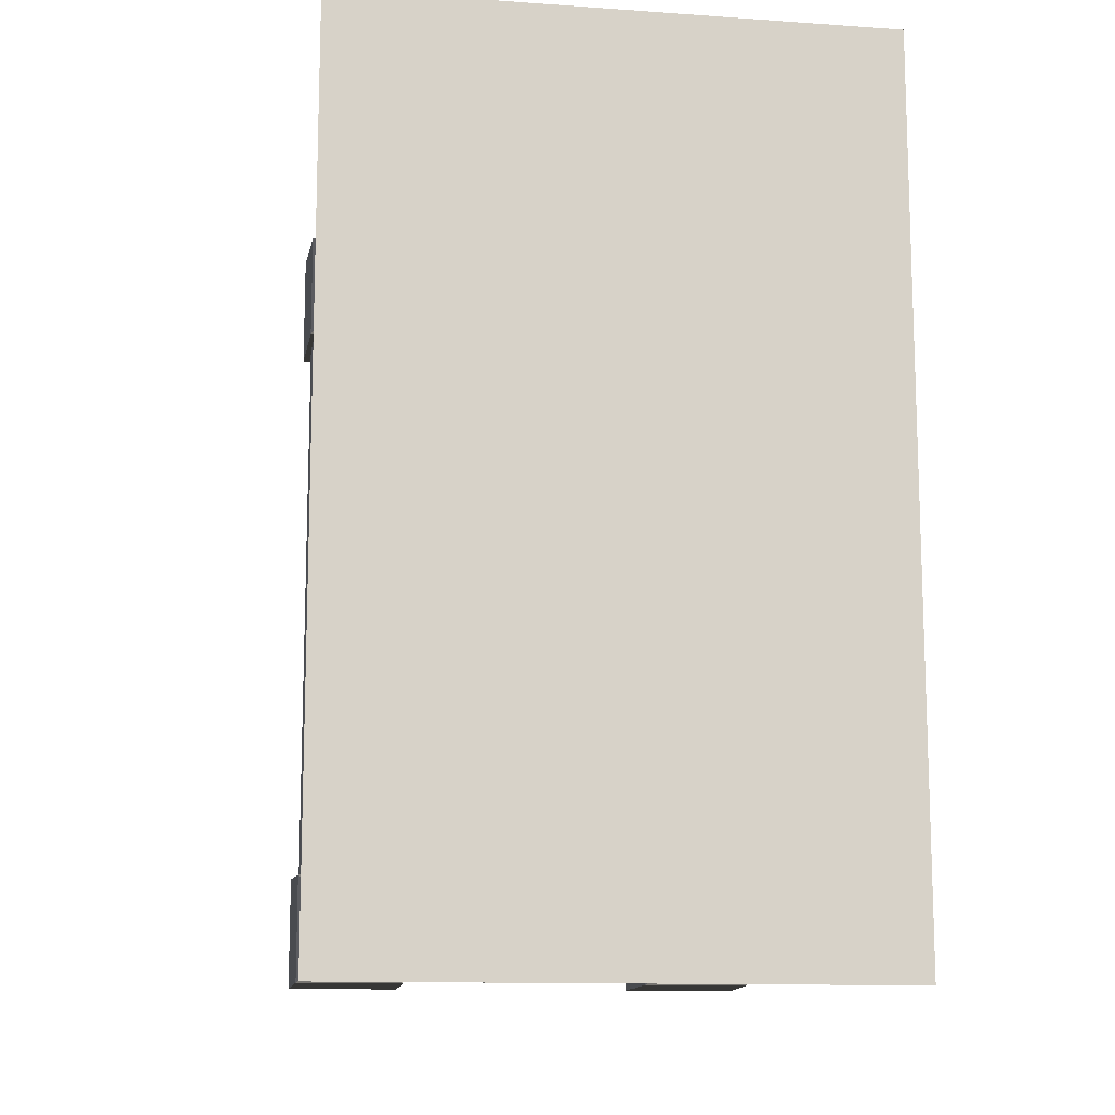
<metadata>
{"format":"obj","ext":"obj","renderer":"f3d","projection":"perspective","resolution":1024,"background":"white","views":[{"elev":-12.4,"azim":170.7,"up":"+Z"}]}
</metadata>
<code>
v 0.4461 1.025 -3.214e-06
v 0.4459 1.025 -0.7497
v -0.4495 1.025 -0.7497
v -0.4495 1.025 -2.498e-06
v 0.4461 1.025 -3.214e-06
v -0.4495 1.025 -2.498e-06
v -0.4495 1.025 0.7497
v 0.4459 1.025 0.7497
v -0.4525 0 -0.7487
v -0.4476 0.1709 -0.7437
v -0.4476 0.1709 -0.5403
v -0.4525 0 -0.5354
v -0.2442 0.1709 -0.7437
v -0.2392 0 -0.7487
v -0.2392 0 -0.5354
v -0.2442 0.1709 -0.5403
v -0.4525 0 -0.5354
v -0.4476 0.1709 -0.5403
v -0.2442 0.1709 -0.5403
v -0.2392 0 -0.5354
v -0.2392 0 -0.7487
v -0.2442 0.1709 -0.7437
v -0.4476 0.1709 -0.7437
v -0.4525 0 -0.7487
v -0.2773 0.2463 -0.7106
v -0.2781 0.9026 -0.7097
v -0.4136 0.9026 -0.7097
v -0.4145 0.2463 -0.7106
v -0.2773 0.2463 -0.5734
v -0.2782 0.9026 -0.5743
v -0.2781 0.9026 -0.7097
v -0.2773 0.2463 -0.7106
v -0.4136 0.9026 -0.5743
v -0.2782 0.9026 -0.5743
v -0.2773 0.2463 -0.5734
v -0.4145 0.2463 -0.5734
v -0.4136 0.9026 -0.7097
v -0.4136 0.9026 -0.5743
v -0.4145 0.2463 -0.5734
v -0.4145 0.2463 -0.7106
v -0.2442 0.1709 -0.7437
v -0.2773 0.2463 -0.7106
v -0.4145 0.2463 -0.7106
v -0.4476 0.1709 -0.7437
v -0.2773 0.2463 -0.7106
v -0.2442 0.1709 -0.7437
v -0.2442 0.1709 -0.5403
v -0.2773 0.2463 -0.5734
v -0.4476 0.1709 -0.5403
v -0.4145 0.2463 -0.5734
v -0.2773 0.2463 -0.5734
v -0.2442 0.1709 -0.5403
v -0.4476 0.1709 -0.7437
v -0.4145 0.2463 -0.7106
v -0.4145 0.2463 -0.5734
v -0.4476 0.1709 -0.5403
v -0.2782 0.9026 -0.5743
v -0.2675 0.937 -0.5636
v -0.2675 0.937 -0.7204
v -0.2781 0.9026 -0.7097
v -0.4136 0.9026 -0.5743
v -0.4243 0.937 -0.5636
v -0.2675 0.937 -0.5636
v -0.2782 0.9026 -0.5743
v -0.4243 0.937 -0.7204
v -0.4243 0.937 -0.5636
v -0.4136 0.9026 -0.5743
v -0.4136 0.9026 -0.7097
v -0.2781 0.9026 -0.7097
v -0.2675 0.937 -0.7204
v -0.4243 0.937 -0.7204
v -0.4136 0.9026 -0.7097
v -0.2675 0.937 -0.7204
v -0.2622 1.026 -0.7257
v -0.4296 1.026 -0.7257
v -0.4243 0.937 -0.7204
v -0.2622 1.026 -0.7257
v -0.2675 0.937 -0.7204
v -0.2675 0.937 -0.5636
v -0.2622 1.026 -0.5583
v -0.4243 0.937 -0.5636
v -0.4296 1.026 -0.5583
v -0.2622 1.026 -0.5583
v -0.2675 0.937 -0.5636
v -0.4243 0.937 -0.7204
v -0.4296 1.026 -0.7257
v -0.4296 1.026 -0.5583
v -0.4243 0.937 -0.5636
v -0.3363 0.2463 -0.6557
v -0.3363 1.025 -0.6557
v -0.3363 1.025 -0.491
v -0.3363 0.2463 -0.491
v 0.3794 0.2463 -0.6557
v 0.3794 1.025 -0.6557
v -0.3363 1.025 -0.6557
v -0.3363 0.2463 -0.6557
v 0.3794 0.2463 7.959e-07
v 0.3794 1.025 7.959e-07
v 0.3794 1.025 -0.6557
v 0.3794 0.2463 -0.6557
v 0.226 0.2463 1.245e-06
v 0.226 0.2463 -0.491
v 0.226 1.025 -0.491
v 0.226 1.025 1.245e-06
v 0.226 1.025 -0.491
v 0.226 0.2463 -0.491
v -0.3363 0.2463 -0.491
v -0.3363 1.025 -0.491
v -0.4707 1.161 -0.7703
v 0.4694 1.161 -0.7703
v 0.4823 1.225 -0.7817
v -0.4823 1.225 -0.7817
v -0.4418 1.077 -0.7417
v 0.4391 1.077 -0.7417
v -0.4567 1.068 -0.7567
v -0.4495 1.025 -0.7497
v 0.4459 1.025 -0.7497
v 0.4538 1.068 -0.7567
v -0.4418 1.077 -0.7417
v 0.4391 1.077 -0.7417
v -0.4823 1.225 -2.402e-06
v -0.4823 1.225 -0.7817
v 0.4823 1.225 -0.7817
v 0.4823 1.225 -3.32e-06
v 0.4823 1.225 0.7817
v -0.4823 1.225 0.7817
v -0.4707 1.161 -2.436e-06
v -0.4707 1.161 -0.7703
v -0.4823 1.225 -0.7817
v -0.4823 1.225 -2.402e-06
v -0.4418 1.077 -2.52e-06
v -0.4418 1.077 -0.7417
v -0.4567 1.068 -2.477e-06
v -0.4567 1.068 -0.7567
v -0.4418 1.077 -0.7417
v -0.4418 1.077 -2.52e-06
v -0.4495 1.025 -2.498e-06
v -0.4495 1.025 -0.7497
v -0.4207 0.05349 -2.582e-06
v -0.4207 0.05349 -0.6988
v -0.4207 0.1709 -0.6988
v -0.4207 0.1709 -2.582e-06
v -0.3775 0.2463 -2.709e-06
v -0.3775 0.2463 -0.6557
v 0.4225 0.1709 -0.6988
v -0.4207 0.1709 -0.6988
v -0.4207 0.05349 -0.6988
v 0.4225 0.05349 -0.6988
v -0.3775 0.2463 -0.6557
v 0.3794 0.2463 -0.6557
v -0.3775 0.2463 -2.709e-06
v -0.3775 0.2463 -0.6557
v 0.3794 0.2463 -0.6557
v 0.3794 0.2463 -3.019e-06
v -0.3752 1.021 -0.547
v -0.3752 1.021 -0.00594
v -0.3752 0.2494 -0.00594
v -0.3752 0.2494 -0.547
v -0.3752 1.021 -0.00594
v -0.3411 1.021 -0.00594
v -0.3411 0.2494 -0.00594
v -0.3752 0.2494 -0.00594
v -0.3752 1.021 -0.547
v -0.3411 1.021 -0.547
v -0.3411 1.021 -0.00594
v -0.3752 1.021 -0.00594
v -0.3752 0.2494 -0.547
v -0.3411 0.2494 -0.547
v -0.3411 1.021 -0.547
v -0.3752 1.021 -0.547
v -0.4707 1.161 0.7703
v -0.4823 1.225 0.7817
v 0.4823 1.225 0.7817
v 0.4694 1.161 0.7703
v -0.4418 1.077 0.7417
v 0.4391 1.077 0.7417
v -0.4567 1.068 0.7567
v 0.4538 1.068 0.7567
v 0.4459 1.025 0.7497
v -0.4495 1.025 0.7497
v -0.4418 1.077 0.7417
v 0.4391 1.077 0.7417
v -0.4707 1.161 -2.436e-06
v -0.4823 1.225 -2.402e-06
v -0.4823 1.225 0.7817
v -0.4707 1.161 0.7703
v -0.4418 1.077 -2.52e-06
v -0.4418 1.077 0.7417
v -0.4567 1.068 -2.477e-06
v -0.4418 1.077 -2.52e-06
v -0.4418 1.077 0.7417
v -0.4567 1.068 0.7567
v -0.4495 1.025 -2.498e-06
v -0.4495 1.025 0.7497
v 0.4694 1.161 -3.283e-06
v 0.4823 1.225 -3.32e-06
v 0.4823 1.225 -0.7817
v 0.4694 1.161 -0.7703
v 0.4391 1.077 -3.194e-06
v 0.4391 1.077 -0.7417
v 0.4538 1.068 -3.237e-06
v 0.4391 1.077 -3.194e-06
v 0.4391 1.077 -0.7417
v 0.4538 1.068 -0.7567
v 0.4461 1.025 -3.214e-06
v 0.4459 1.025 -0.7497
v 0.4694 1.161 -3.283e-06
v 0.4694 1.161 0.7703
v 0.4823 1.225 0.7817
v 0.4823 1.225 -3.32e-06
v 0.4391 1.077 -3.194e-06
v 0.4391 1.077 0.7417
v 0.4538 1.068 -3.237e-06
v 0.4538 1.068 0.7567
v 0.4391 1.077 0.7417
v 0.4391 1.077 -3.194e-06
v 0.4461 1.025 -3.214e-06
v 0.4459 1.025 0.7497
v -0.4207 0.05349 -2.582e-06
v -0.4207 0.1709 -2.582e-06
v -0.4207 0.1709 0.6988
v -0.4207 0.05349 0.6988
v -0.3775 0.2463 -2.709e-06
v -0.3775 0.2463 0.6557
v 0.4225 0.1709 0.6988
v 0.4225 0.05349 0.6988
v -0.4207 0.05349 0.6988
v -0.4207 0.1709 0.6988
v -0.3775 0.2463 0.6557
v 0.3794 0.2463 0.6557
v -0.3775 0.2463 -2.709e-06
v 0.3794 0.2463 -3.019e-06
v 0.3794 0.2463 0.6557
v -0.3775 0.2463 0.6557
v 0.4225 0.05349 -3.145e-06
v 0.4225 0.1709 -3.145e-06
v 0.4225 0.1709 -0.6988
v 0.4225 0.05349 -0.6988
v 0.3794 0.2463 -3.019e-06
v 0.3794 0.2463 -0.6557
v 0.4225 0.05349 -3.145e-06
v 0.4225 0.05349 0.6988
v 0.4225 0.1709 0.6988
v 0.4225 0.1709 -3.145e-06
v 0.3794 0.2463 -3.019e-06
v 0.3794 0.2463 0.6557
v -0.4525 0 0.7487
v -0.4525 0 0.5354
v -0.4476 0.1709 0.5403
v -0.4476 0.1709 0.7437
v -0.2442 0.1709 0.7437
v -0.2442 0.1709 0.5403
v -0.2392 0 0.5354
v -0.2392 0 0.7487
v -0.4525 0 0.5354
v -0.2392 0 0.5354
v -0.2442 0.1709 0.5403
v -0.4476 0.1709 0.5403
v -0.2392 0 0.7487
v -0.4525 0 0.7487
v -0.4476 0.1709 0.7437
v -0.2442 0.1709 0.7437
v -0.2773 0.2463 0.7106
v -0.4145 0.2463 0.7106
v -0.4136 0.9026 0.7097
v -0.2782 0.9026 0.7097
v -0.2773 0.2463 0.5734
v -0.2773 0.2463 0.7106
v -0.2782 0.9026 0.7097
v -0.2781 0.9026 0.5743
v -0.4136 0.9026 0.5743
v -0.4145 0.2463 0.5734
v -0.2773 0.2463 0.5734
v -0.2781 0.9026 0.5743
v -0.4136 0.9026 0.7097
v -0.4145 0.2463 0.7106
v -0.4145 0.2463 0.5734
v -0.4136 0.9026 0.5743
v -0.2442 0.1709 0.7437
v -0.4476 0.1709 0.7437
v -0.4145 0.2463 0.7106
v -0.2773 0.2463 0.7106
v -0.2773 0.2463 0.7106
v -0.2773 0.2463 0.5734
v -0.2442 0.1709 0.5403
v -0.2442 0.1709 0.7437
v -0.4476 0.1709 0.5403
v -0.2442 0.1709 0.5403
v -0.2773 0.2463 0.5734
v -0.4145 0.2463 0.5734
v -0.4476 0.1709 0.7437
v -0.4476 0.1709 0.5403
v -0.4145 0.2463 0.5734
v -0.4145 0.2463 0.7106
v -0.2781 0.9026 0.5743
v -0.2782 0.9026 0.7097
v -0.2675 0.937 0.7204
v -0.2675 0.937 0.5636
v -0.4136 0.9026 0.5743
v -0.2781 0.9026 0.5743
v -0.2675 0.937 0.5636
v -0.4243 0.937 0.5636
v -0.4243 0.937 0.7204
v -0.4136 0.9026 0.7097
v -0.4136 0.9026 0.5743
v -0.4243 0.937 0.5636
v -0.2782 0.9026 0.7097
v -0.4136 0.9026 0.7097
v -0.4243 0.937 0.7204
v -0.2675 0.937 0.7204
v -0.2675 0.937 0.7204
v -0.4243 0.937 0.7204
v -0.4296 1.026 0.7257
v -0.2622 1.026 0.7257
v -0.2622 1.026 0.7257
v -0.2622 1.026 0.5583
v -0.2675 0.937 0.5636
v -0.2675 0.937 0.7204
v -0.4243 0.937 0.5636
v -0.2675 0.937 0.5636
v -0.2622 1.026 0.5583
v -0.4296 1.026 0.5583
v -0.4243 0.937 0.7204
v -0.4243 0.937 0.5636
v -0.4296 1.026 0.5583
v -0.4296 1.026 0.7257
v 0.435 0 -0.7487
v 0.435 0 -0.5354
v 0.4301 0.1709 -0.5403
v 0.4301 0.1709 -0.7437
v 0.2267 0.1709 -0.7437
v 0.2267 0.1709 -0.5403
v 0.2218 0 -0.5354
v 0.2218 0 -0.7487
v 0.435 0 -0.5354
v 0.2218 0 -0.5354
v 0.2267 0.1709 -0.5403
v 0.4301 0.1709 -0.5403
v 0.2218 0 -0.7487
v 0.435 0 -0.7487
v 0.4301 0.1709 -0.7437
v 0.2267 0.1709 -0.7437
v 0.2598 0.2463 -0.7106
v 0.397 0.2463 -0.7106
v 0.3961 0.9026 -0.7097
v 0.2607 0.9026 -0.7097
v 0.2598 0.2463 -0.5734
v 0.2598 0.2463 -0.7106
v 0.2607 0.9026 -0.7097
v 0.2607 0.9026 -0.5743
v 0.3961 0.9026 -0.5743
v 0.397 0.2463 -0.5734
v 0.2598 0.2463 -0.5734
v 0.2607 0.9026 -0.5743
v 0.3961 0.9026 -0.7097
v 0.397 0.2463 -0.7106
v 0.397 0.2463 -0.5734
v 0.3961 0.9026 -0.5743
v 0.2267 0.1709 -0.7437
v 0.4301 0.1709 -0.7437
v 0.397 0.2463 -0.7106
v 0.2598 0.2463 -0.7106
v 0.2598 0.2463 -0.7106
v 0.2598 0.2463 -0.5734
v 0.2267 0.1709 -0.5403
v 0.2267 0.1709 -0.7437
v 0.4301 0.1709 -0.5403
v 0.2267 0.1709 -0.5403
v 0.2598 0.2463 -0.5734
v 0.397 0.2463 -0.5734
v 0.4301 0.1709 -0.7437
v 0.4301 0.1709 -0.5403
v 0.397 0.2463 -0.5734
v 0.397 0.2463 -0.7106
v 0.2607 0.9026 -0.5743
v 0.2607 0.9026 -0.7097
v 0.25 0.937 -0.7204
v 0.25 0.937 -0.5636
v 0.3961 0.9026 -0.5743
v 0.2607 0.9026 -0.5743
v 0.25 0.937 -0.5636
v 0.4068 0.937 -0.5636
v 0.4068 0.937 -0.7204
v 0.3961 0.9026 -0.7097
v 0.3961 0.9026 -0.5743
v 0.4068 0.937 -0.5636
v 0.2607 0.9026 -0.7097
v 0.3961 0.9026 -0.7097
v 0.4068 0.937 -0.7204
v 0.25 0.937 -0.7204
v 0.25 0.937 -0.7204
v 0.4068 0.937 -0.7204
v 0.4121 1.026 -0.7257
v 0.2447 1.026 -0.7257
v 0.2447 1.026 -0.7257
v 0.2447 1.026 -0.5583
v 0.25 0.937 -0.5636
v 0.25 0.937 -0.7204
v 0.4068 0.937 -0.5636
v 0.25 0.937 -0.5636
v 0.2447 1.026 -0.5583
v 0.4121 1.026 -0.5583
v 0.4068 0.937 -0.7204
v 0.4068 0.937 -0.5636
v 0.4121 1.026 -0.5583
v 0.4121 1.026 -0.7257
v 0.435 0 0.7487
v 0.4301 0.1709 0.7437
v 0.4301 0.1709 0.5403
v 0.435 0 0.5354
v 0.2267 0.1709 0.7437
v 0.2218 0 0.7487
v 0.2218 0 0.5354
v 0.2267 0.1709 0.5403
v 0.435 0 0.5354
v 0.4301 0.1709 0.5403
v 0.2267 0.1709 0.5403
v 0.2218 0 0.5354
v 0.2218 0 0.7487
v 0.2267 0.1709 0.7437
v 0.4301 0.1709 0.7437
v 0.435 0 0.7487
v 0.2598 0.2463 0.7106
v 0.2607 0.9026 0.7097
v 0.3961 0.9026 0.7097
v 0.397 0.2463 0.7106
v 0.2598 0.2463 0.5734
v 0.2607 0.9026 0.5743
v 0.2607 0.9026 0.7097
v 0.2598 0.2463 0.7106
v 0.3961 0.9026 0.5743
v 0.2607 0.9026 0.5743
v 0.2598 0.2463 0.5734
v 0.397 0.2463 0.5734
v 0.3961 0.9026 0.7097
v 0.3961 0.9026 0.5743
v 0.397 0.2463 0.5734
v 0.397 0.2463 0.7106
v 0.2267 0.1709 0.7437
v 0.2598 0.2463 0.7106
v 0.397 0.2463 0.7106
v 0.4301 0.1709 0.7437
v 0.2598 0.2463 0.7106
v 0.2267 0.1709 0.7437
v 0.2267 0.1709 0.5403
v 0.2598 0.2463 0.5734
v 0.4301 0.1709 0.5403
v 0.397 0.2463 0.5734
v 0.2598 0.2463 0.5734
v 0.2267 0.1709 0.5403
v 0.4301 0.1709 0.7437
v 0.397 0.2463 0.7106
v 0.397 0.2463 0.5734
v 0.4301 0.1709 0.5403
v 0.2607 0.9026 0.5743
v 0.25 0.937 0.5636
v 0.25 0.937 0.7204
v 0.2607 0.9026 0.7097
v 0.3961 0.9026 0.5743
v 0.4068 0.937 0.5636
v 0.25 0.937 0.5636
v 0.2607 0.9026 0.5743
v 0.4068 0.937 0.7204
v 0.4068 0.937 0.5636
v 0.3961 0.9026 0.5743
v 0.3961 0.9026 0.7097
v 0.2607 0.9026 0.7097
v 0.25 0.937 0.7204
v 0.4068 0.937 0.7204
v 0.3961 0.9026 0.7097
v 0.25 0.937 0.7204
v 0.2447 1.026 0.7257
v 0.4121 1.026 0.7257
v 0.4068 0.937 0.7204
v 0.2447 1.026 0.7257
v 0.25 0.937 0.7204
v 0.25 0.937 0.5636
v 0.2447 1.026 0.5583
v 0.4068 0.937 0.5636
v 0.4121 1.026 0.5583
v 0.2447 1.026 0.5583
v 0.25 0.937 0.5636
v 0.4068 0.937 0.7204
v 0.4121 1.026 0.7257
v 0.4121 1.026 0.5583
v 0.4068 0.937 0.5636
v -0.3363 0.2463 0.6557
v -0.3363 0.2463 0.4909
v -0.3363 1.025 0.4909
v -0.3363 1.025 0.6557
v 0.3794 0.2463 0.6557
v -0.3363 0.2463 0.6557
v -0.3363 1.025 0.6557
v 0.3794 1.025 0.6557
v 0.3794 0.2463 7.959e-07
v 0.3794 0.2463 0.6557
v 0.3794 1.025 0.6557
v 0.3794 1.025 7.959e-07
v 0.226 0.2463 1.245e-06
v 0.226 1.025 1.245e-06
v 0.226 1.025 0.4909
v 0.226 0.2463 0.4909
v 0.226 1.025 0.4909
v -0.3363 1.025 0.4909
v -0.3363 0.2463 0.4909
v 0.226 0.2463 0.4909
v -0.3752 1.021 0.547
v -0.3752 0.2494 0.547
v -0.3752 0.2494 0.005933
v -0.3752 1.021 0.005933
v -0.3752 1.021 0.005933
v -0.3752 0.2494 0.005933
v -0.3411 0.2494 0.005933
v -0.3411 1.021 0.005933
v -0.3752 1.021 0.547
v -0.3752 1.021 0.005933
v -0.3411 1.021 0.005933
v -0.3411 1.021 0.547
v -0.3752 0.2494 0.547
v -0.3752 1.021 0.547
v -0.3411 1.021 0.547
v -0.3411 0.2494 0.547
v -0.4074 0.6672 0.02414
v -0.4074 0.6226 0.02414
v -0.3974 0.6275 0.03469
v -0.3974 0.6623 0.03469
v -0.3895 0.6778 0.03469
v -0.3957 0.6882 0.02406
v -0.3726 0.6788 0.03469
v -0.3726 0.6958 0.01889
v -0.4174 0.6721 0.03469
v -0.4174 0.6177 0.03469
v -0.4018 0.6985 0.03469
v -0.3726 0.7127 0.03469
v -0.4074 0.6672 0.04524
v -0.4074 0.6226 0.04524
v -0.3957 0.6882 0.04532
v -0.3726 0.6958 0.05049
v -0.3974 0.6623 0.03469
v -0.3974 0.6275 0.03469
v -0.3895 0.6778 0.03469
v -0.3726 0.6788 0.03469
v -0.4018 0.5913 0.03469
v -0.3957 0.6016 0.02406
v -0.3895 0.612 0.03469
v -0.3726 0.611 0.03469
v -0.3726 0.594 0.01889
v -0.3726 0.5771 0.03469
v -0.3957 0.6016 0.04532
v -0.3726 0.594 0.05049
v -0.3895 0.612 0.03469
v -0.3726 0.611 0.03469
v -0.4074 0.669 -0.04524
v -0.4074 0.6244 -0.04524
v -0.3974 0.6294 -0.0347
v -0.3974 0.6641 -0.03469
v -0.3895 0.6797 -0.03469
v -0.3957 0.69 -0.04533
v -0.3726 0.6807 -0.03469
v -0.3726 0.6976 -0.05049
v -0.4174 0.6739 -0.03469
v -0.4174 0.6195 -0.0347
v -0.4018 0.7003 -0.03469
v -0.3726 0.7145 -0.03469
v -0.4074 0.669 -0.02415
v -0.4074 0.6244 -0.02415
v -0.3957 0.69 -0.02406
v -0.3726 0.6976 -0.0189
v -0.3974 0.6641 -0.03469
v -0.3974 0.6294 -0.0347
v -0.3895 0.6797 -0.03469
v -0.3726 0.6807 -0.03469
v -0.4018 0.5931 -0.0347
v -0.3957 0.6034 -0.04533
v -0.3895 0.6138 -0.0347
v -0.3726 0.6128 -0.0347
v -0.3726 0.5958 -0.05049
v -0.3726 0.5789 -0.0347
v -0.3957 0.6034 -0.02406
v -0.3726 0.5958 -0.0189
v -0.3895 0.6138 -0.0347
v -0.3726 0.6128 -0.0347
v -0.2392 0 -0.7487
v -0.4525 0 -0.7487
v -0.4525 0 -0.5354
v -0.2392 0 -0.5354
v -0.2392 0 0.5354
v -0.4525 0 0.5354
v -0.4525 0 0.7487
v -0.2392 0 0.7487
v 0.2218 0 -0.5354
v 0.435 0 -0.5354
v 0.435 0 -0.7487
v 0.2218 0 -0.7487
v 0.2218 0 0.7487
v 0.435 0 0.7487
v 0.435 0 0.5354
v 0.2218 0 0.5354
v 0.4225 0.05349 -3.145e-06
v 0.4225 0.05349 -0.6988
v -0.4207 0.05349 -0.6988
v -0.4207 0.05349 -2.582e-06
v 0.4225 0.05349 -3.145e-06
v -0.4207 0.05349 -2.582e-06
v -0.4207 0.05349 0.6988
v 0.4225 0.05349 0.6988
g Drawer_01_6594_37
f 1 3 2
f 1 4 3
f 5 7 6
f 5 8 7
f 9 11 10
f 9 12 11
f 13 15 14
f 13 16 15
f 17 19 18
f 17 20 19
f 21 23 22
f 21 24 23
f 25 27 26
f 25 28 27
f 29 31 30
f 29 32 31
f 33 35 34
f 33 36 35
f 37 39 38
f 37 40 39
f 41 43 42
f 41 44 43
f 45 47 46
f 45 48 47
f 49 51 50
f 49 52 51
f 53 55 54
f 53 56 55
f 57 59 58
f 57 60 59
f 61 63 62
f 61 64 63
f 65 67 66
f 65 68 67
f 69 71 70
f 69 72 71
f 73 75 74
f 73 76 75
f 77 79 78
f 77 80 79
f 81 83 82
f 81 84 83
f 85 87 86
f 85 88 87
f 89 91 90
f 89 92 91
f 93 95 94
f 93 96 95
f 97 99 98
f 97 100 99
f 101 103 102
f 101 104 103
f 105 107 106
f 105 108 107
f 109 111 110
f 109 112 111
f 113 109 110
f 113 110 114
f 115 117 116
f 115 118 117
f 119 118 115
f 119 120 118
f 121 123 122
f 121 124 123
f 121 125 124
f 121 126 125
f 127 129 128
f 127 130 129
f 128 131 127
f 128 132 131
f 133 135 134
f 133 136 135
f 137 133 134
f 137 134 138
f 139 141 140
f 139 142 141
f 141 142 143
f 141 143 144
f 145 147 146
f 145 148 147
f 149 145 146
f 149 150 145
f 151 153 152
f 151 154 153
f 155 157 156
f 155 158 157
f 159 161 160
f 159 162 161
f 163 165 164
f 163 166 165
f 167 169 168
f 167 170 169
f 171 173 172
f 171 174 173
f 175 174 171
f 175 176 174
f 177 179 178
f 177 180 179
f 181 177 178
f 181 178 182
f 183 185 184
f 183 186 185
f 187 186 183
f 187 188 186
f 189 191 190
f 189 192 191
f 193 192 189
f 193 194 192
f 195 197 196
f 195 198 197
f 199 198 195
f 199 200 198
f 201 203 202
f 201 204 203
f 205 204 201
f 205 206 204
f 207 209 208
f 207 210 209
f 211 207 208
f 211 208 212
f 213 215 214
f 213 216 215
f 217 213 214
f 217 214 218
f 219 221 220
f 219 222 221
f 221 223 220
f 221 224 223
f 225 227 226
f 225 228 227
f 229 228 225
f 229 225 230
f 231 233 232
f 231 234 233
f 235 237 236
f 235 238 237
f 237 239 236
f 237 240 239
f 241 243 242
f 241 244 243
f 243 244 245
f 243 245 246
f 247 249 248
f 247 250 249
f 251 253 252
f 251 254 253
f 255 257 256
f 255 258 257
f 259 261 260
f 259 262 261
f 263 265 264
f 263 266 265
f 267 269 268
f 267 270 269
f 271 273 272
f 271 274 273
f 275 277 276
f 275 278 277
f 279 281 280
f 279 282 281
f 283 285 284
f 283 286 285
f 287 289 288
f 287 290 289
f 291 293 292
f 291 294 293
f 295 297 296
f 295 298 297
f 299 301 300
f 299 302 301
f 303 305 304
f 303 306 305
f 307 309 308
f 307 310 309
f 311 313 312
f 311 314 313
f 315 317 316
f 315 318 317
f 319 321 320
f 319 322 321
f 323 325 324
f 323 326 325
f 327 329 328
f 327 330 329
f 331 333 332
f 331 334 333
f 335 337 336
f 335 338 337
f 339 341 340
f 339 342 341
f 343 345 344
f 343 346 345
f 347 349 348
f 347 350 349
f 351 353 352
f 351 354 353
f 355 357 356
f 355 358 357
f 359 361 360
f 359 362 361
f 363 365 364
f 363 366 365
f 367 369 368
f 367 370 369
f 371 373 372
f 371 374 373
f 375 377 376
f 375 378 377
f 379 381 380
f 379 382 381
f 383 385 384
f 383 386 385
f 387 389 388
f 387 390 389
f 391 393 392
f 391 394 393
f 395 397 396
f 395 398 397
f 399 401 400
f 399 402 401
f 403 405 404
f 403 406 405
f 407 409 408
f 407 410 409
f 411 413 412
f 411 414 413
f 415 417 416
f 415 418 417
f 419 421 420
f 419 422 421
f 423 425 424
f 423 426 425
f 427 429 428
f 427 430 429
f 431 433 432
f 431 434 433
f 435 437 436
f 435 438 437
f 439 441 440
f 439 442 441
f 443 445 444
f 443 446 445
f 447 449 448
f 447 450 449
f 451 453 452
f 451 454 453
f 455 457 456
f 455 458 457
f 459 461 460
f 459 462 461
f 463 465 464
f 463 466 465
f 467 469 468
f 467 470 469
f 471 473 472
f 471 474 473
f 475 477 476
f 475 478 477
f 479 481 480
f 479 482 481
f 483 485 484
f 483 486 485
f 487 489 488
f 487 490 489
f 491 493 492
f 491 494 493
f 495 497 496
f 495 498 497
f 499 501 500
f 499 502 501
f 503 505 504
f 503 506 505
f 507 509 508
f 507 510 509
f 511 513 512
f 511 514 513
f 515 517 516
f 515 518 517
f 519 521 520
f 519 522 521
f 523 525 524
f 523 526 525
f 527 526 523
f 527 523 528
f 529 527 528
f 529 528 530
f 531 523 524
f 528 523 531
f 531 524 532
f 528 531 533
f 530 528 533
f 530 533 534
f 535 531 532
f 533 531 535
f 535 532 536
f 533 535 537
f 534 533 537
f 534 537 538
f 539 535 536
f 537 535 539
f 539 536 540
f 537 539 541
f 538 537 541
f 538 541 542
f 543 536 532
f 544 543 532
f 544 532 524
f 545 544 524
f 545 524 525
f 546 544 545
f 546 547 544
f 547 543 544
f 547 548 543
f 543 549 536
f 548 549 543
f 549 540 536
f 548 550 549
f 549 551 540
f 550 551 549
f 550 552 551
f 553 555 554
f 553 556 555
f 557 556 553
f 557 553 558
f 559 557 558
f 559 558 560
f 561 553 554
f 558 553 561
f 561 554 562
f 558 561 563
f 560 558 563
f 560 563 564
f 565 561 562
f 563 561 565
f 565 562 566
f 563 565 567
f 564 563 567
f 564 567 568
f 569 565 566
f 567 565 569
f 569 566 570
f 567 569 571
f 568 567 571
f 568 571 572
f 573 566 562
f 574 573 562
f 574 562 554
f 575 574 554
f 575 554 555
f 576 574 575
f 576 577 574
f 577 573 574
f 577 578 573
f 573 579 566
f 578 579 573
f 579 570 566
f 578 580 579
f 579 581 570
f 580 581 579
f 580 582 581
f 583 585 584
f 583 586 585
f 587 589 588
f 587 590 589
f 591 593 592
f 591 594 593
f 595 597 596
f 595 598 597
f 599 601 600
f 599 602 601
f 603 605 604
f 603 606 605

</code>
